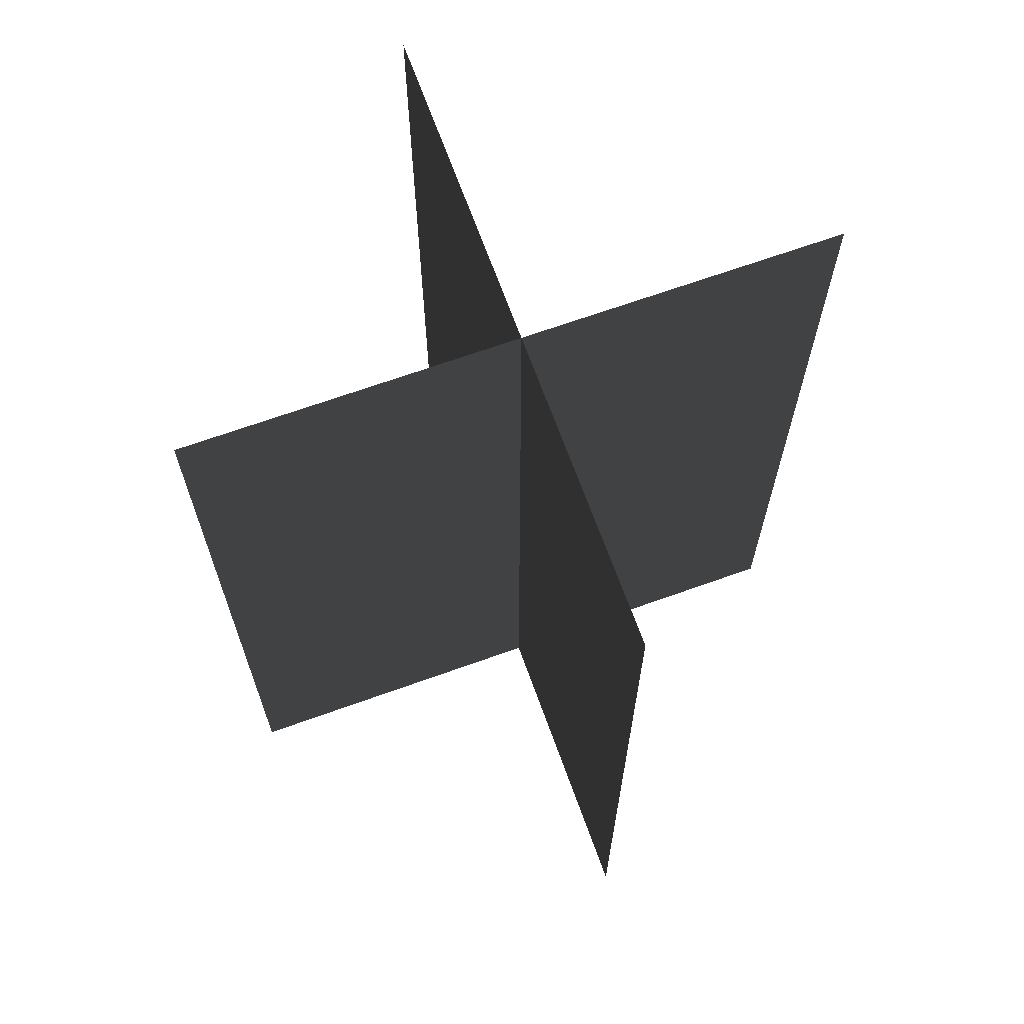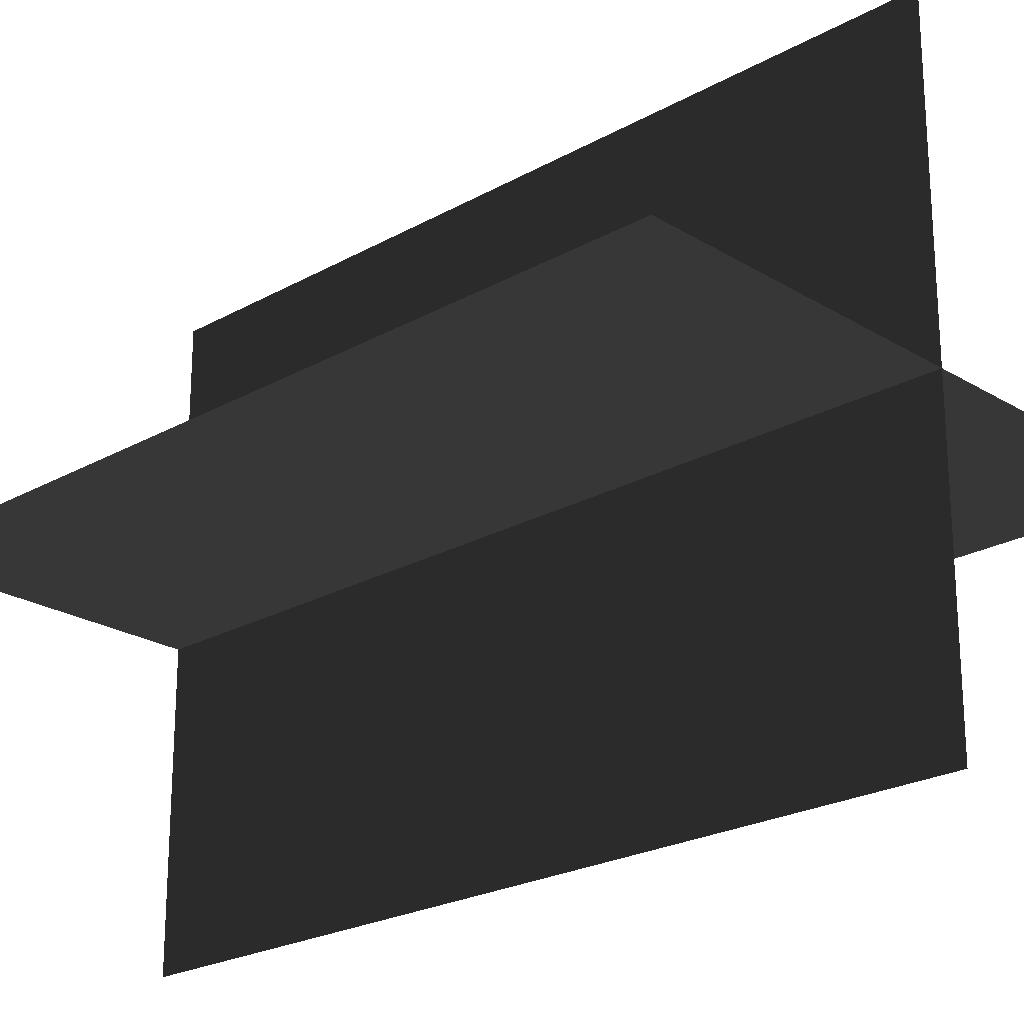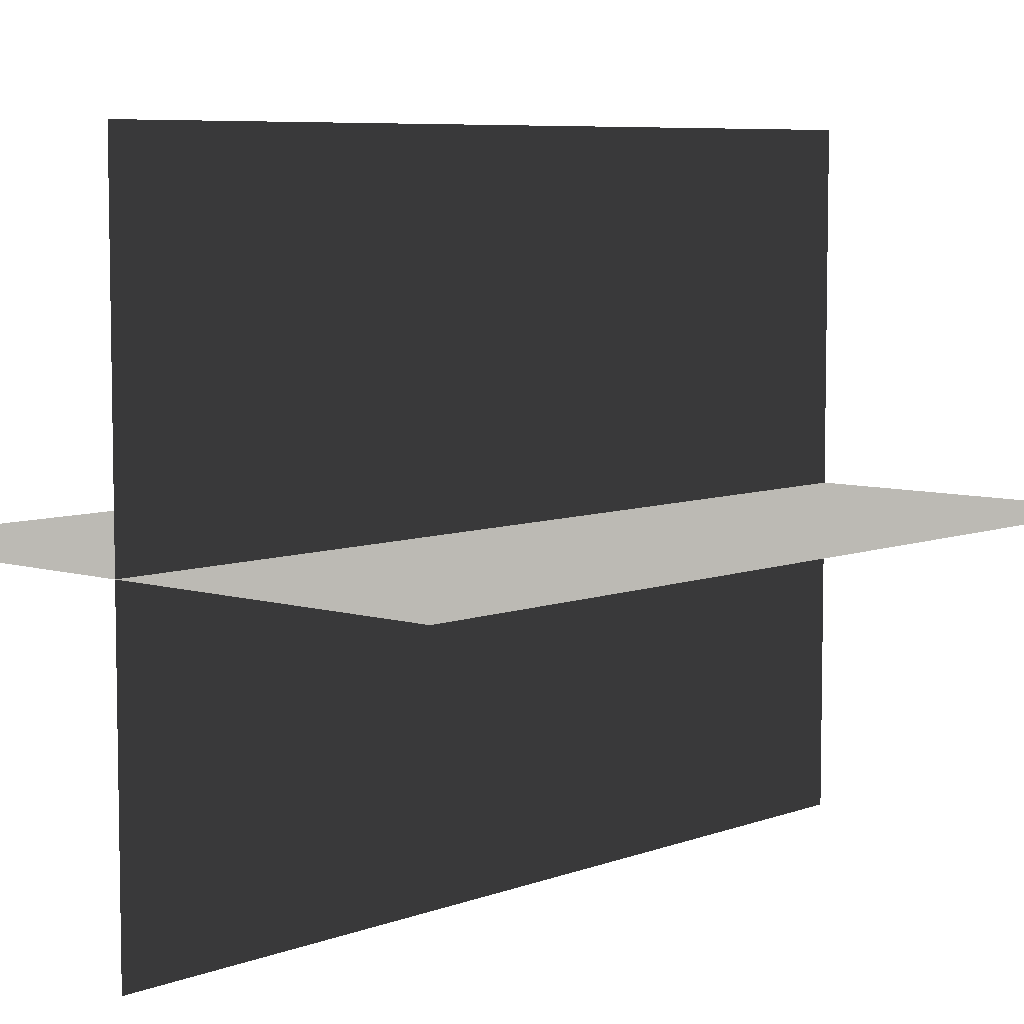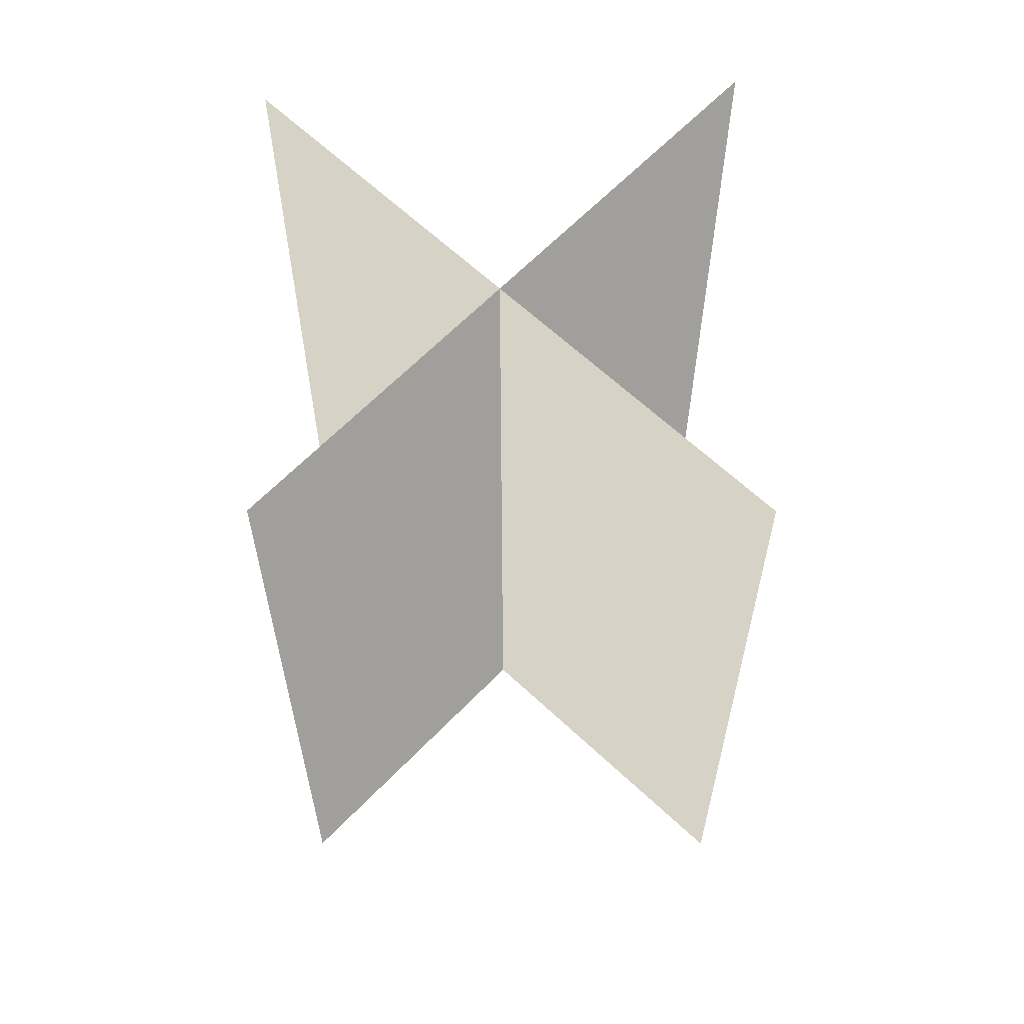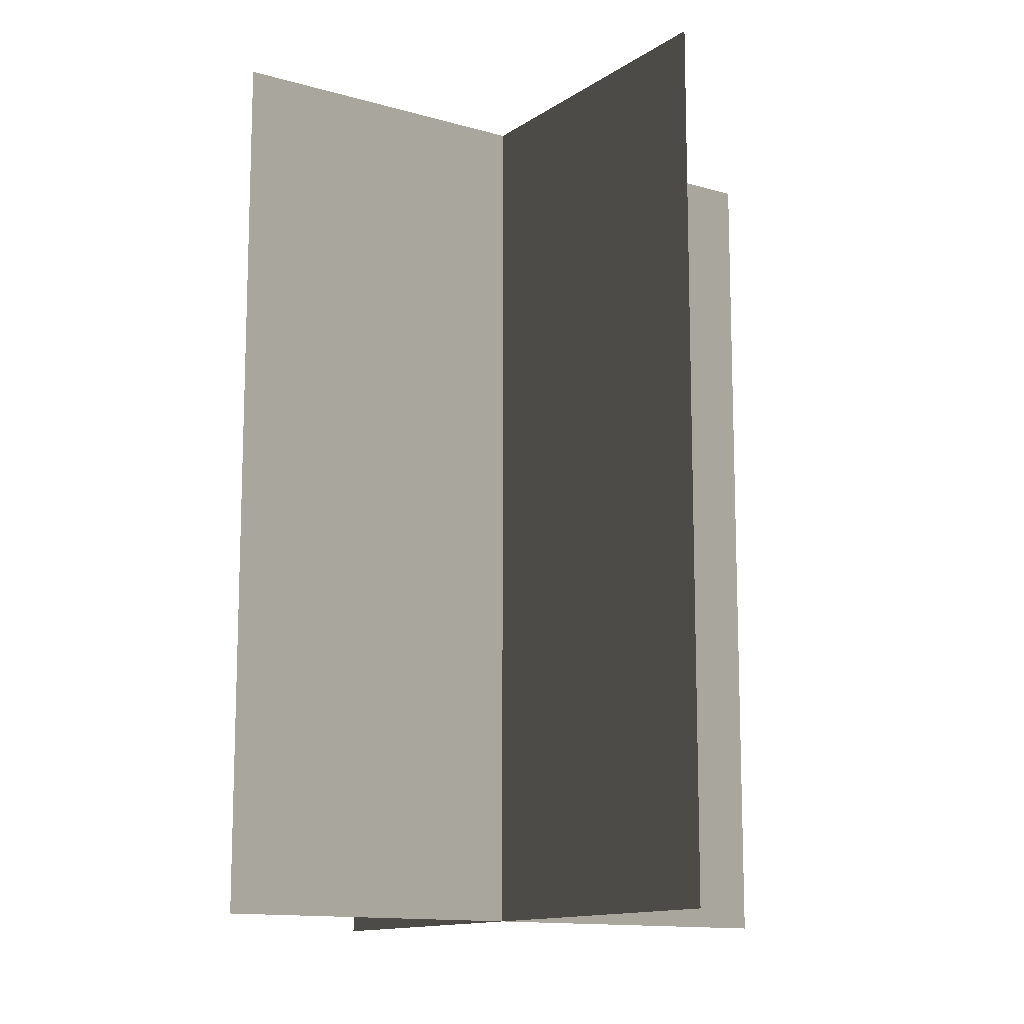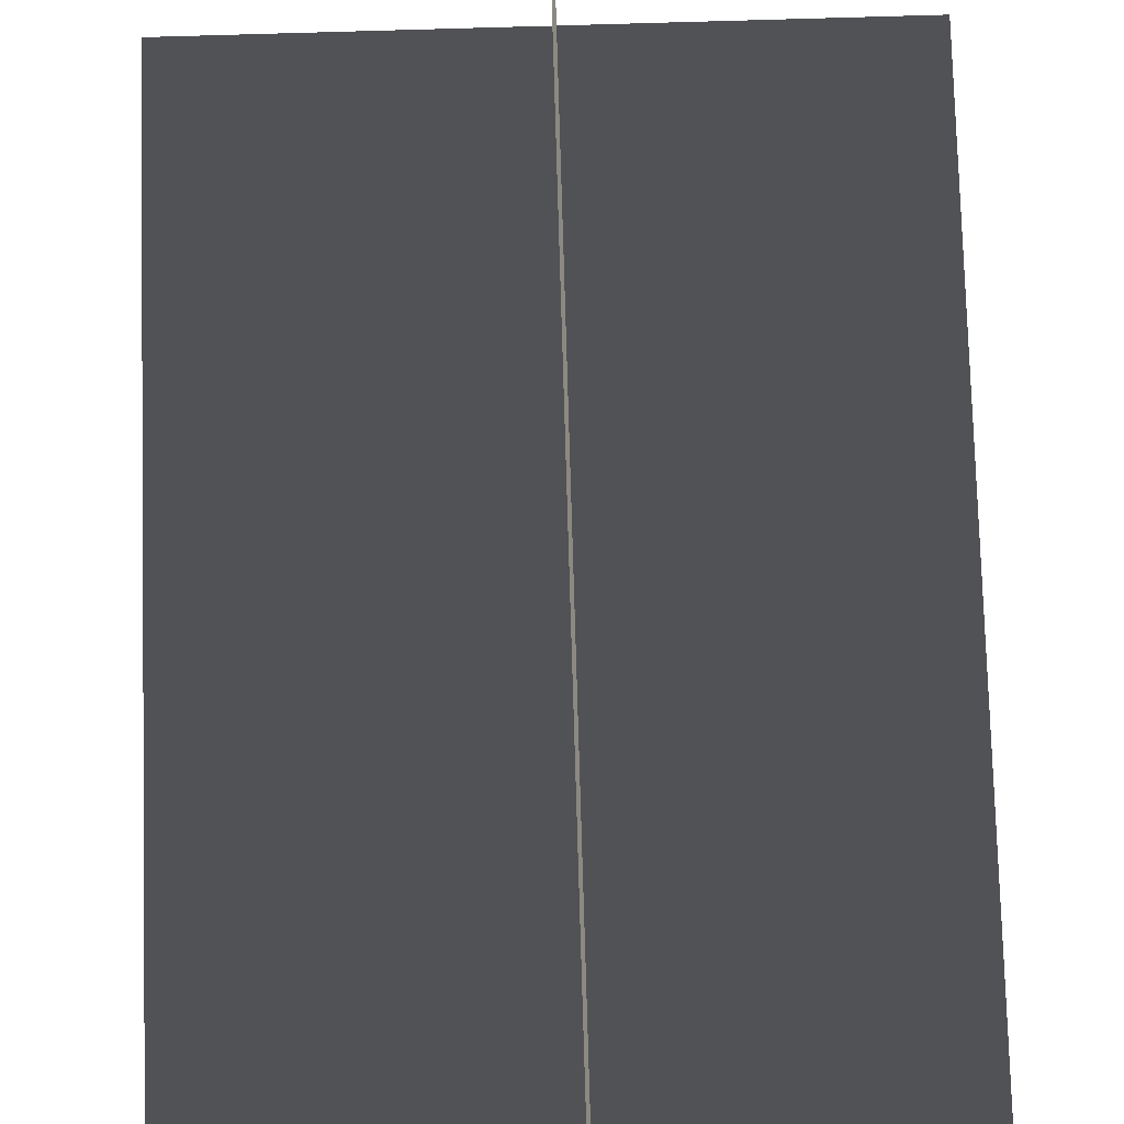
<metadata>
{"format":"obj","ext":"obj","renderer":"f3d","projection":"perspective","resolution":1024,"background":"white","views":[{"elev":67.9,"azim":-19.8,"up":"+Z"},{"elev":-22.9,"azim":-46.2,"up":"+Y"},{"elev":6.8,"azim":42.0,"up":"+Y"},{"elev":62.6,"azim":133.7,"up":"+Z"},{"elev":-12.8,"azim":146.2,"up":"+Z"},{"elev":78.4,"azim":-1.7,"up":"+Y"}]}
</metadata>
<code>
v 0.1617 -0.009193 1.663e-06
v 0.1617 -0.009193 0.4323
v -0.1562 -0.009193 0.4323
v -0.1562 -0.009193 1.663e-06
v 0.005386 -0.1631 1.642e-06
v 0.005386 -0.1631 0.4323
v 0.005386 0.1548 0.4323
v 0.005386 0.1548 1.684e-06
g Palm_Tree_23308_763
f 1 3 2
f 1 4 3
f 5 7 6
f 5 8 7

</code>
